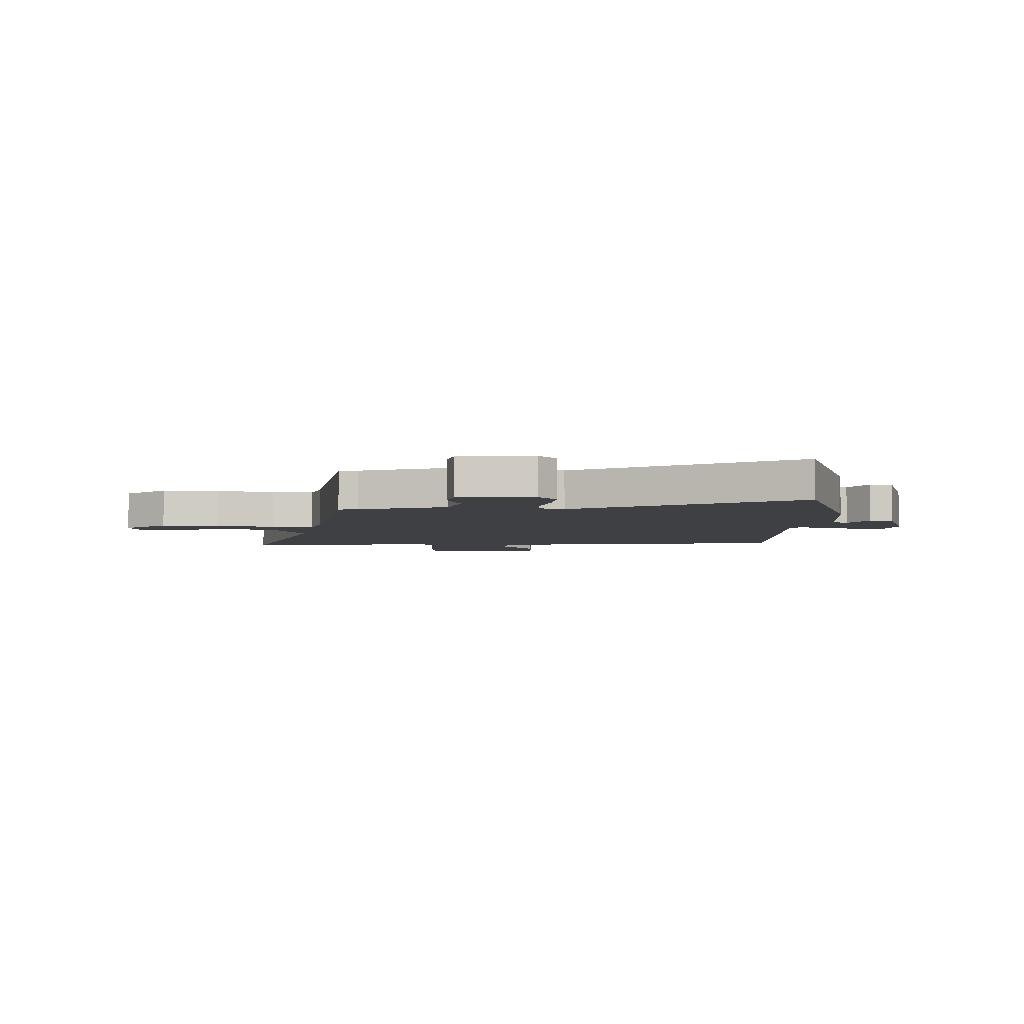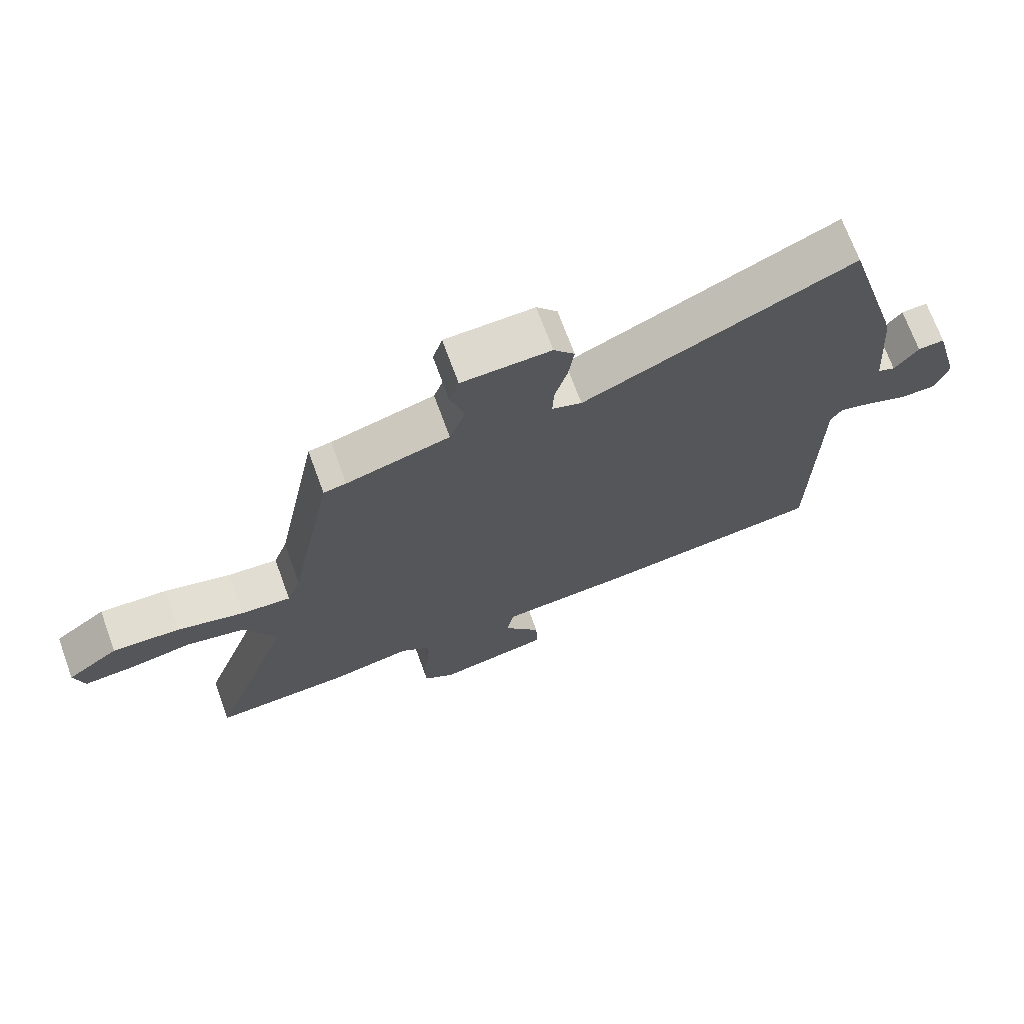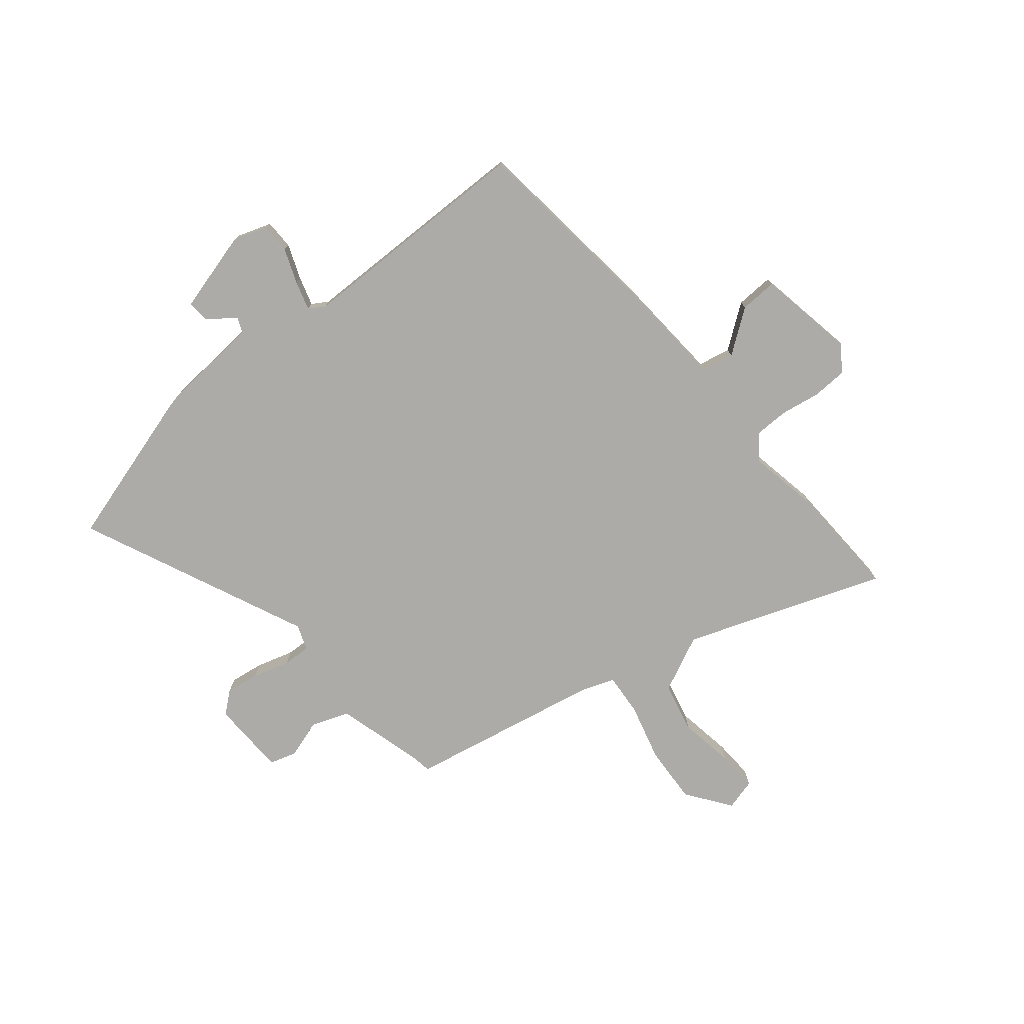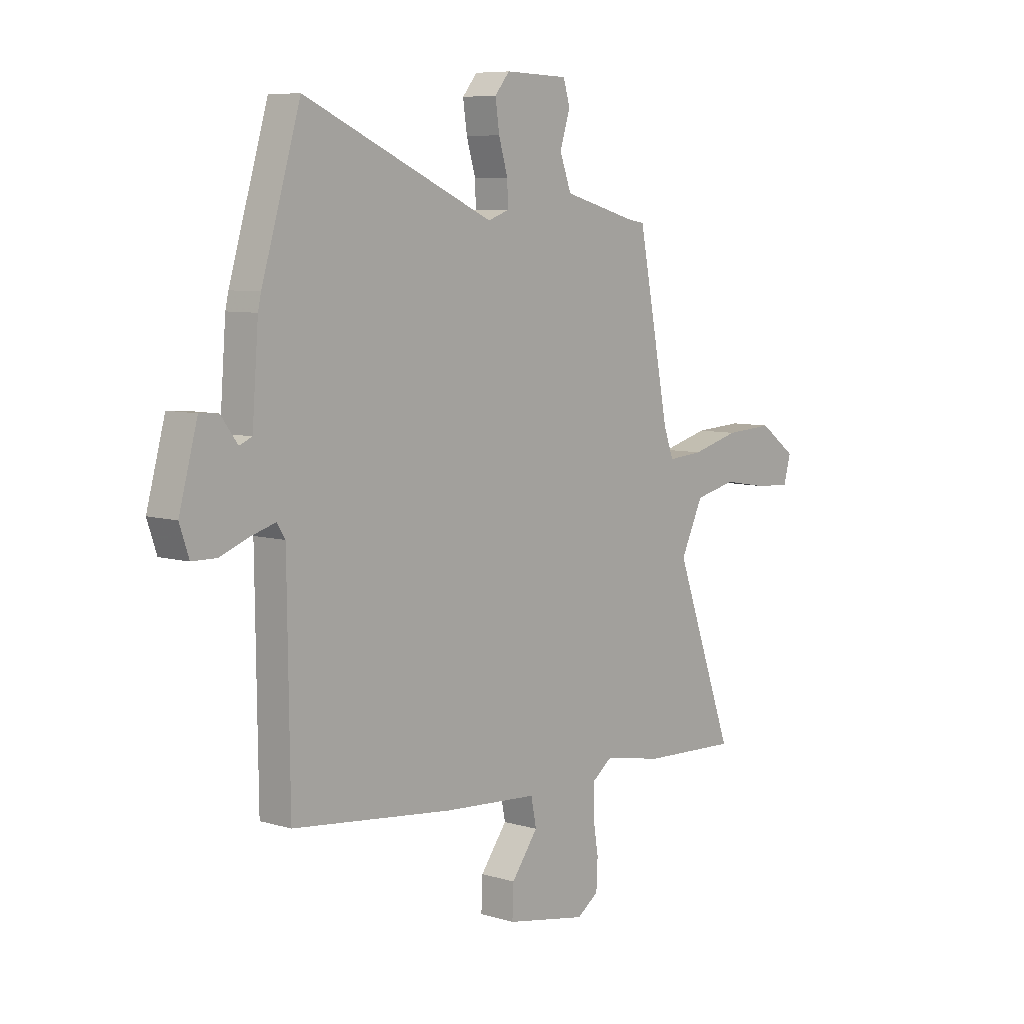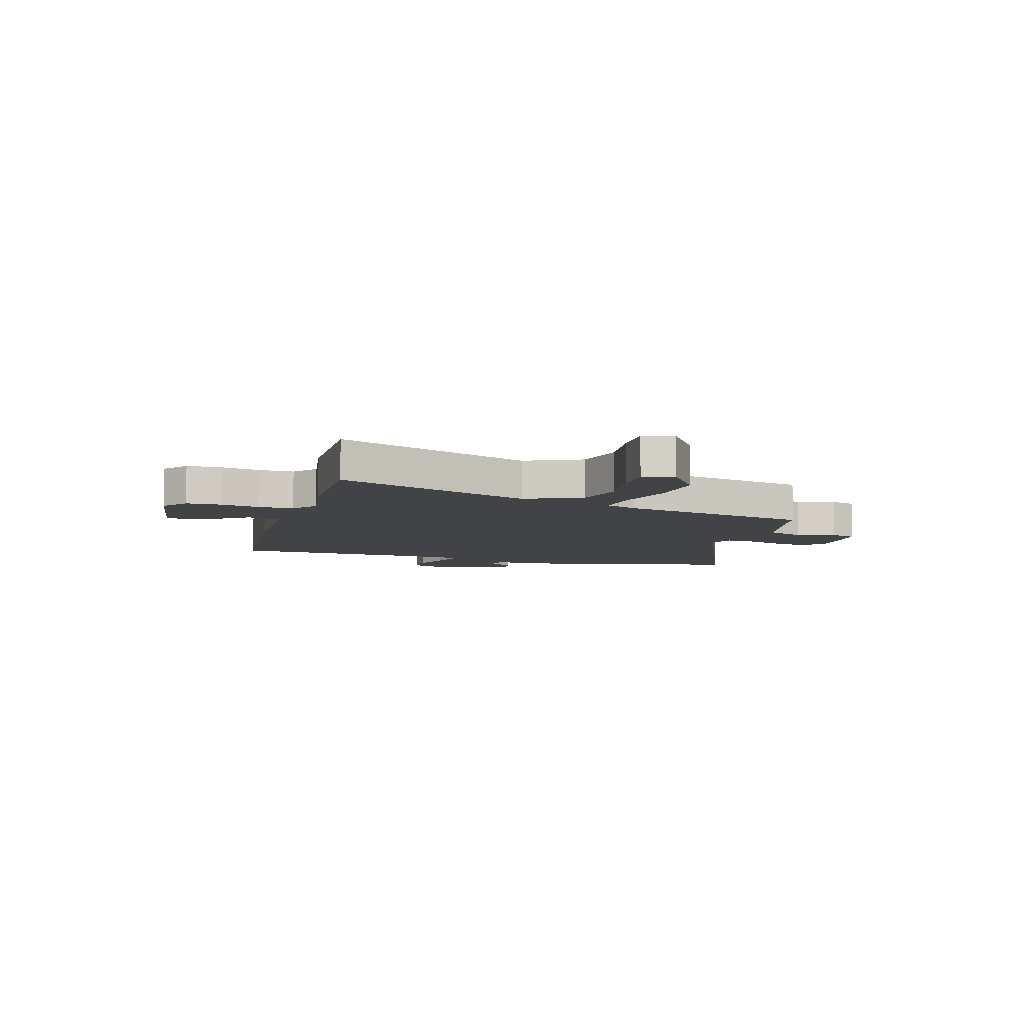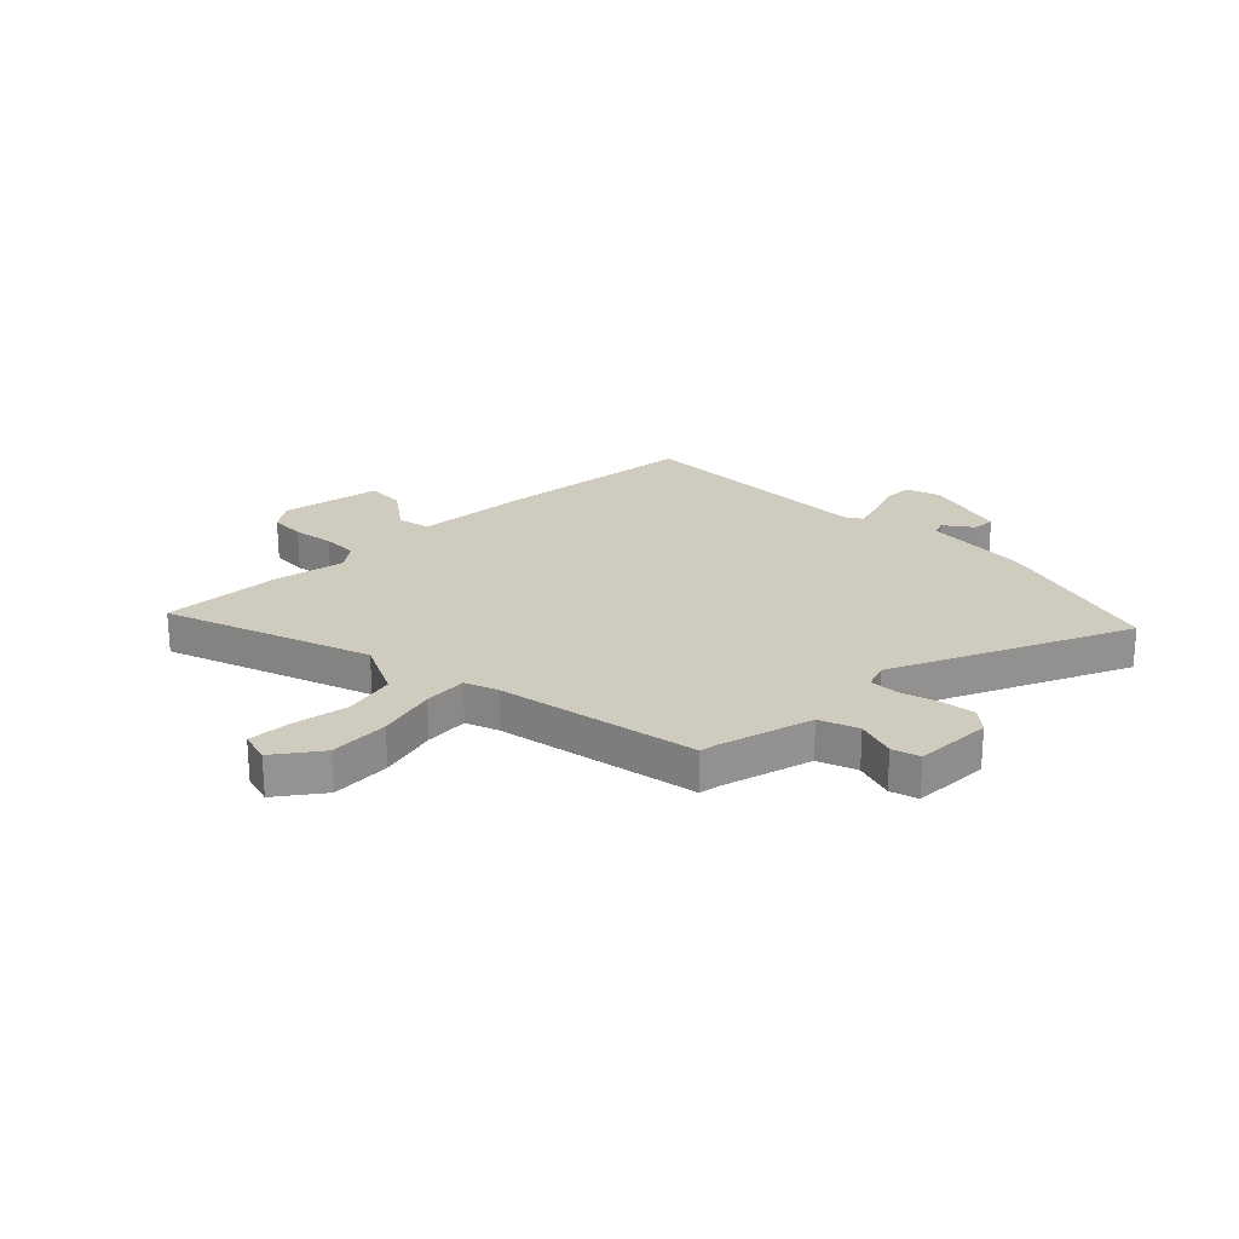
<metadata>
{"format":"obj","ext":"obj","renderer":"f3d","projection":"perspective","resolution":1024,"background":"white","views":[{"elev":-4.7,"azim":0.4,"up":"+Y"},{"elev":70.6,"azim":-20.1,"up":"+Z"},{"elev":-76.3,"azim":129.3,"up":"+Y"},{"elev":7.3,"azim":130.5,"up":"+Z"},{"elev":-7.4,"azim":-107.9,"up":"+Y"},{"elev":23.7,"azim":-44.7,"up":"+Y"}]}
</metadata>
<code>
v -0.381 0.07 0.467
v -0.345 0.07 0.473
v -0.181 0.07 0.518
v -0.155 0.07 0.588
v -0.178 0.07 0.66
v -0.163 0.07 0.71
v -0.022 0.07 0.714
v 0.011 0.07 0.674
v 0.002 0.07 0.611
v -0.018 0.07 0.543
v -0.02 0.07 0.491
v 0.027 0.07 0.474
v 0.451 0.07 0.664
v 0.537 0.07 0.374
v 0.544 0.07 0.343
v 0.558 0.07 0.162
v 0.586 0.07 0.15
v 0.623 0.07 0.2
v 0.665 0.07 0.203
v 0.706 0.07 0.052
v 0.685 0.07 -0.01
v 0.63 0.07 -0.011
v 0.565 0.07 0.014
v 0.511 0.07 0.03
v 0.493 0.07 0.001
v 0.488 0.07 -0.444
v 0.13 0.07 -0.485
v -0.081 0.07 -0.5
v -0.093 0.07 -0.56
v -0.034 0.07 -0.64
v -0.031 0.07 -0.71
v -0.212 0.07 -0.743
v -0.26 0.07 -0.709
v -0.263 0.07 -0.644
v -0.251 0.07 -0.57
v -0.252 0.07 -0.506
v -0.297 0.07 -0.472
v -0.429 0.07 -0.497
v -0.643 0.07 -0.506
v -0.51 0.07 -0.138
v -0.56 0.07 -0.033
v -0.653 0.07 -0.012
v -0.756 0.07 -0.029
v -0.832 0.07 -0.033
v -0.848 0.07 0.025
v -0.766 0.07 0.085
v -0.658 0.07 0.079
v -0.552 0.07 0.051
v -0.473 0.07 0.045
v -0.451 0.07 0.105
v -0.381 0 0.467
v -0.345 0 0.473
v -0.181 0 0.518
v -0.155 0 0.588
v -0.178 0 0.66
v -0.163 0 0.71
v -0.022 0 0.714
v 0.011 0 0.674
v 0.002 0 0.611
v -0.018 0 0.543
v -0.02 0 0.491
v 0.027 0 0.474
v 0.451 0 0.664
v 0.537 0 0.374
v 0.544 0 0.343
v 0.558 0 0.162
v 0.586 0 0.15
v 0.623 0 0.2
v 0.665 0 0.203
v 0.706 0 0.052
v 0.685 0 -0.01
v 0.63 0 -0.011
v 0.565 0 0.014
v 0.511 0 0.03
v 0.493 0 0.001
v 0.488 0 -0.444
v 0.13 0 -0.485
v -0.081 0 -0.5
v -0.093 0 -0.56
v -0.034 0 -0.64
v -0.031 0 -0.71
v -0.212 0 -0.743
v -0.26 0 -0.709
v -0.263 0 -0.644
v -0.251 0 -0.57
v -0.252 0 -0.506
v -0.297 0 -0.472
v -0.429 0 -0.497
v -0.643 0 -0.506
v -0.51 0 -0.138
v -0.56 0 -0.033
v -0.653 0 -0.012
v -0.756 0 -0.029
v -0.832 0 -0.033
v -0.848 0 0.025
v -0.766 0 0.085
v -0.658 0 0.079
v -0.552 0 0.051
v -0.473 0 0.045
v -0.451 0 0.105
f 46 47 48
f 45 46 48
f 44 45 48
f 43 44 48
f 42 43 48
f 41 42 48 49
f 40 41 49
f 37 38 39 40
f 40 49 50
f 37 40 50
f 36 37 50
f 33 34 35
f 32 33 35
f 31 32 35
f 30 31 35
f 29 30 35
f 28 29 35 36
f 50 1 2
f 36 50 2
f 28 36 2
f 27 28 2
f 26 27 2
f 25 26 2
f 21 22 23
f 20 21 23
f 19 20 23
f 18 19 23
f 17 18 23
f 16 17 23 24
f 16 24 25
f 15 16 25
f 14 15 25
f 13 14 25
f 12 13 25
f 8 9 10
f 7 8 10
f 6 7 10
f 5 6 10
f 4 5 10
f 3 4 10 11
f 11 12 25
f 3 11 25
f 2 3 25
f 98 97 96
f 98 96 95
f 98 95 94
f 98 94 93
f 98 93 92
f 99 98 92 91
f 99 91 90
f 90 89 88 87
f 100 99 90
f 100 90 87
f 100 87 86
f 85 84 83
f 85 83 82
f 85 82 81
f 85 81 80
f 85 80 79
f 86 85 79 78
f 52 51 100
f 52 100 86
f 52 86 78
f 52 78 77
f 52 77 76
f 52 76 75
f 73 72 71
f 73 71 70
f 73 70 69
f 73 69 68
f 73 68 67
f 74 73 67 66
f 75 74 66
f 75 66 65
f 75 65 64
f 75 64 63
f 75 63 62
f 60 59 58
f 60 58 57
f 60 57 56
f 60 56 55
f 60 55 54
f 61 60 54 53
f 75 62 61
f 75 61 53
f 75 53 52
f 1 51 52 2
f 2 52 53 3
f 3 53 54 4
f 4 54 55 5
f 5 55 56 6
f 6 56 57 7
f 7 57 58 8
f 8 58 59 9
f 9 59 60 10
f 10 60 61 11
f 11 61 62 12
f 12 62 63 13
f 13 63 64 14
f 14 64 65 15
f 15 65 66 16
f 16 66 67 17
f 17 67 68 18
f 18 68 69 19
f 19 69 70 20
f 20 70 71 21
f 21 71 72 22
f 22 72 73 23
f 23 73 74 24
f 24 74 75 25
f 25 75 76 26
f 26 76 77 27
f 27 77 78 28
f 28 78 79 29
f 29 79 80 30
f 30 80 81 31
f 31 81 82 32
f 32 82 83 33
f 33 83 84 34
f 34 84 85 35
f 35 85 86 36
f 36 86 87 37
f 37 87 88 38
f 38 88 89 39
f 39 89 90 40
f 40 90 91 41
f 41 91 92 42
f 42 92 93 43
f 43 93 94 44
f 44 94 95 45
f 45 95 96 46
f 46 96 97 47
f 47 97 98 48
f 48 98 99 49
f 49 99 100 50
f 50 100 51 1

</code>
